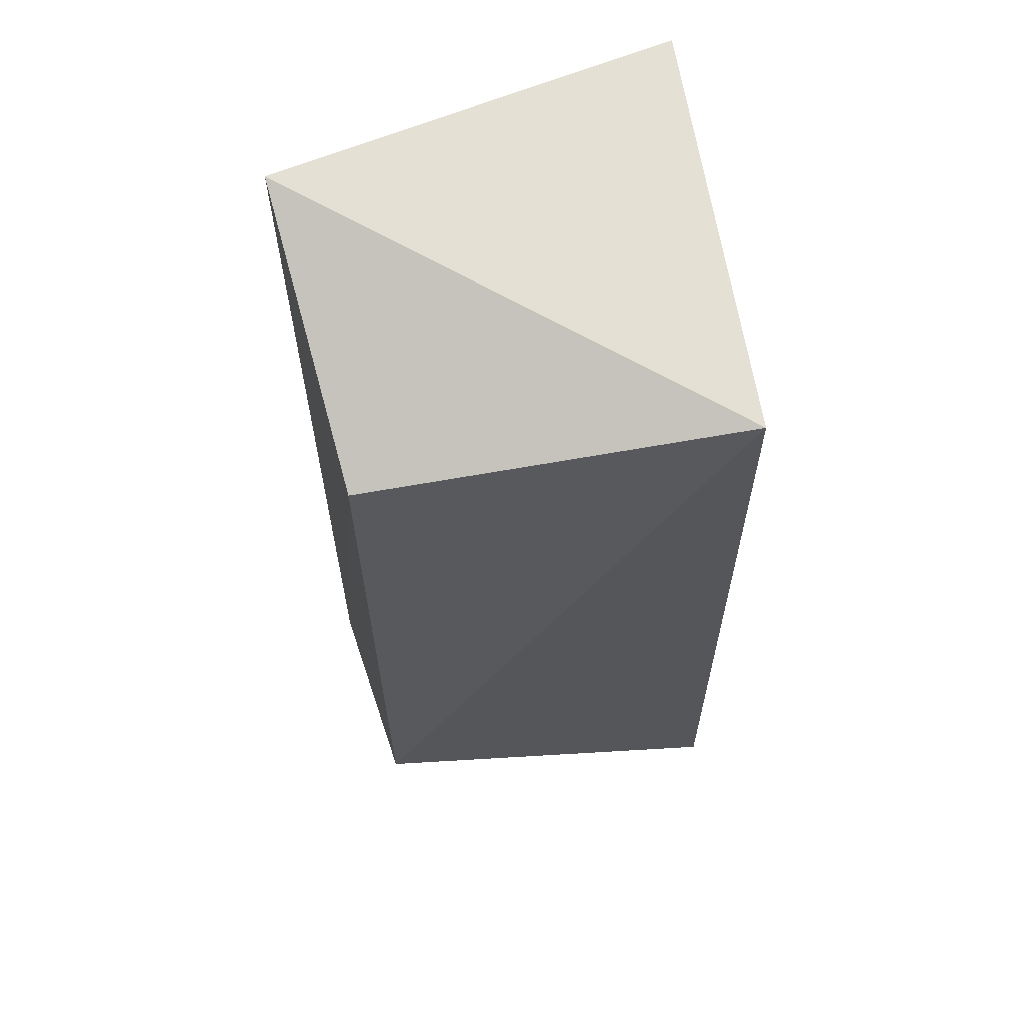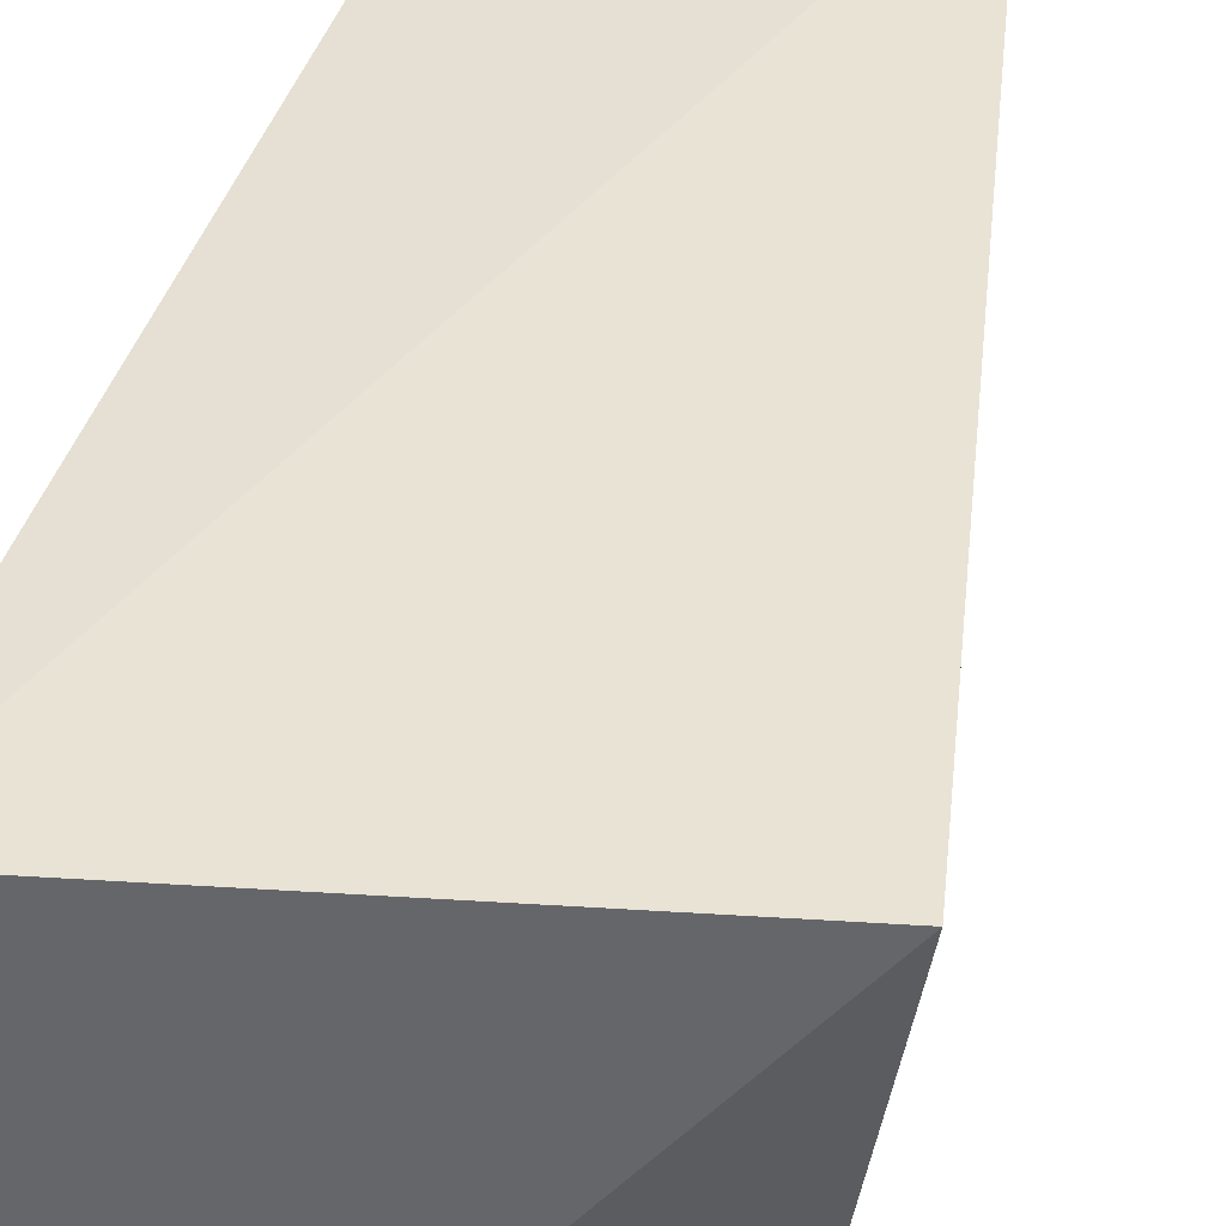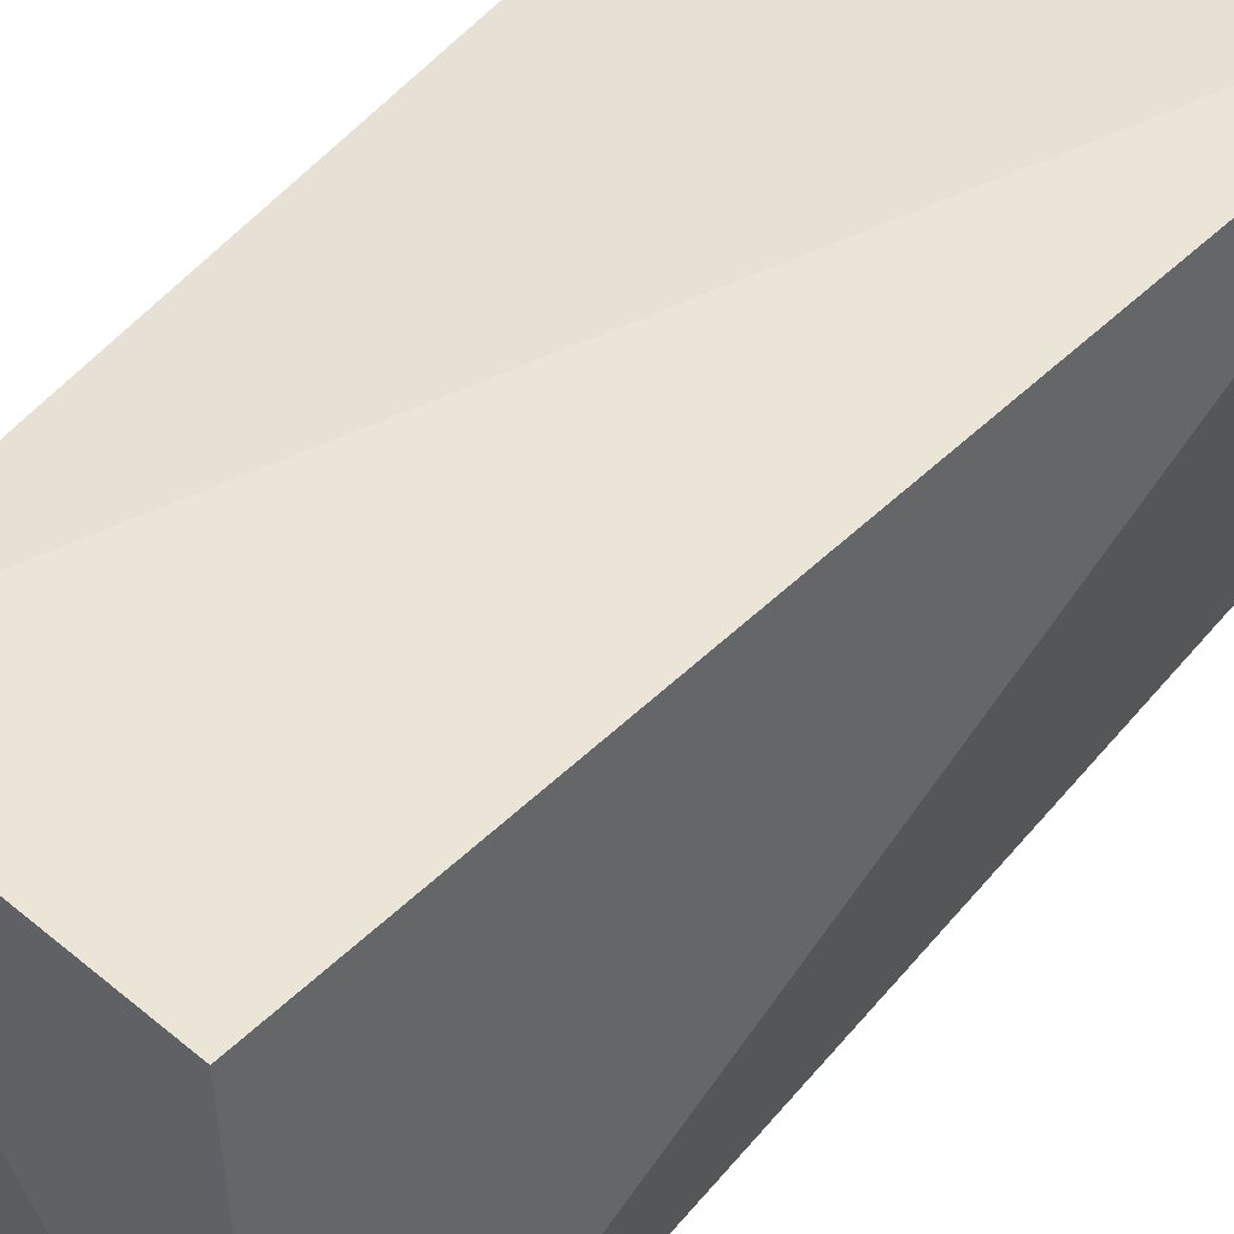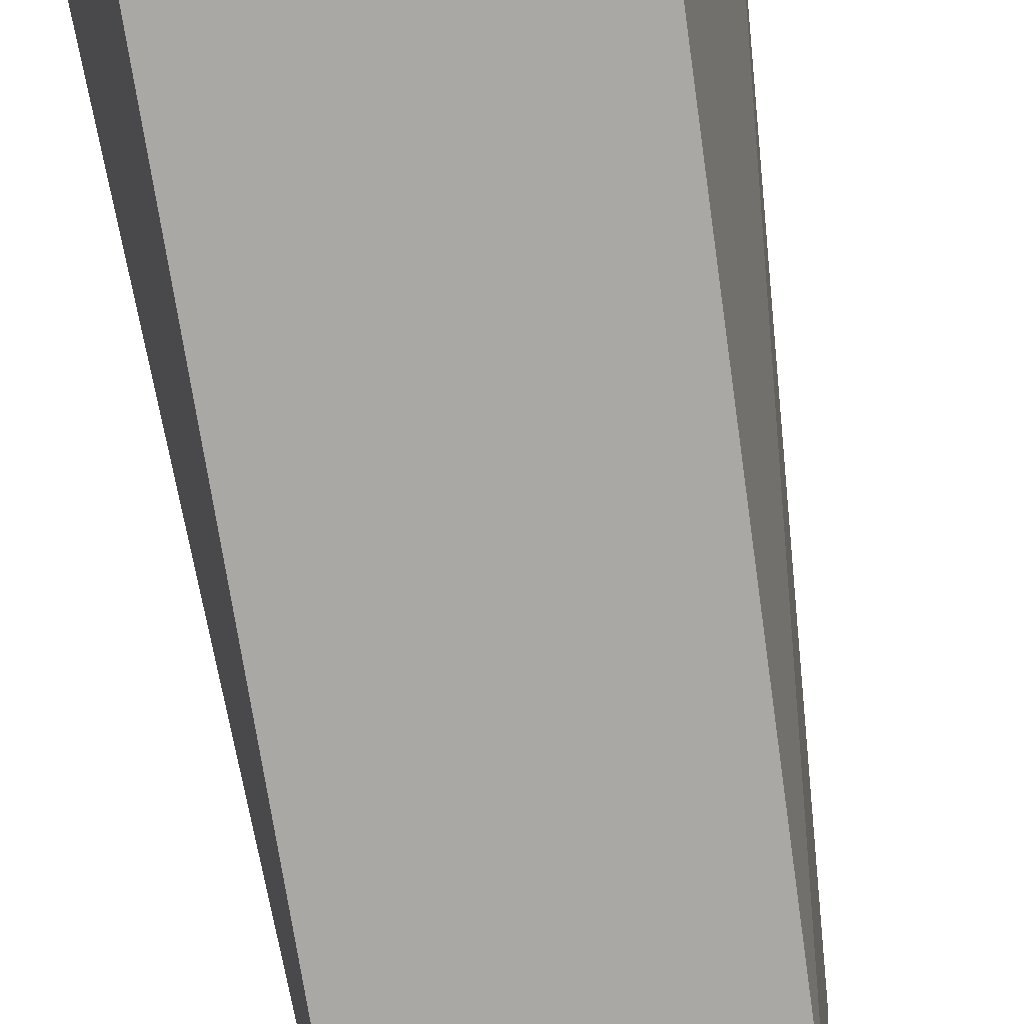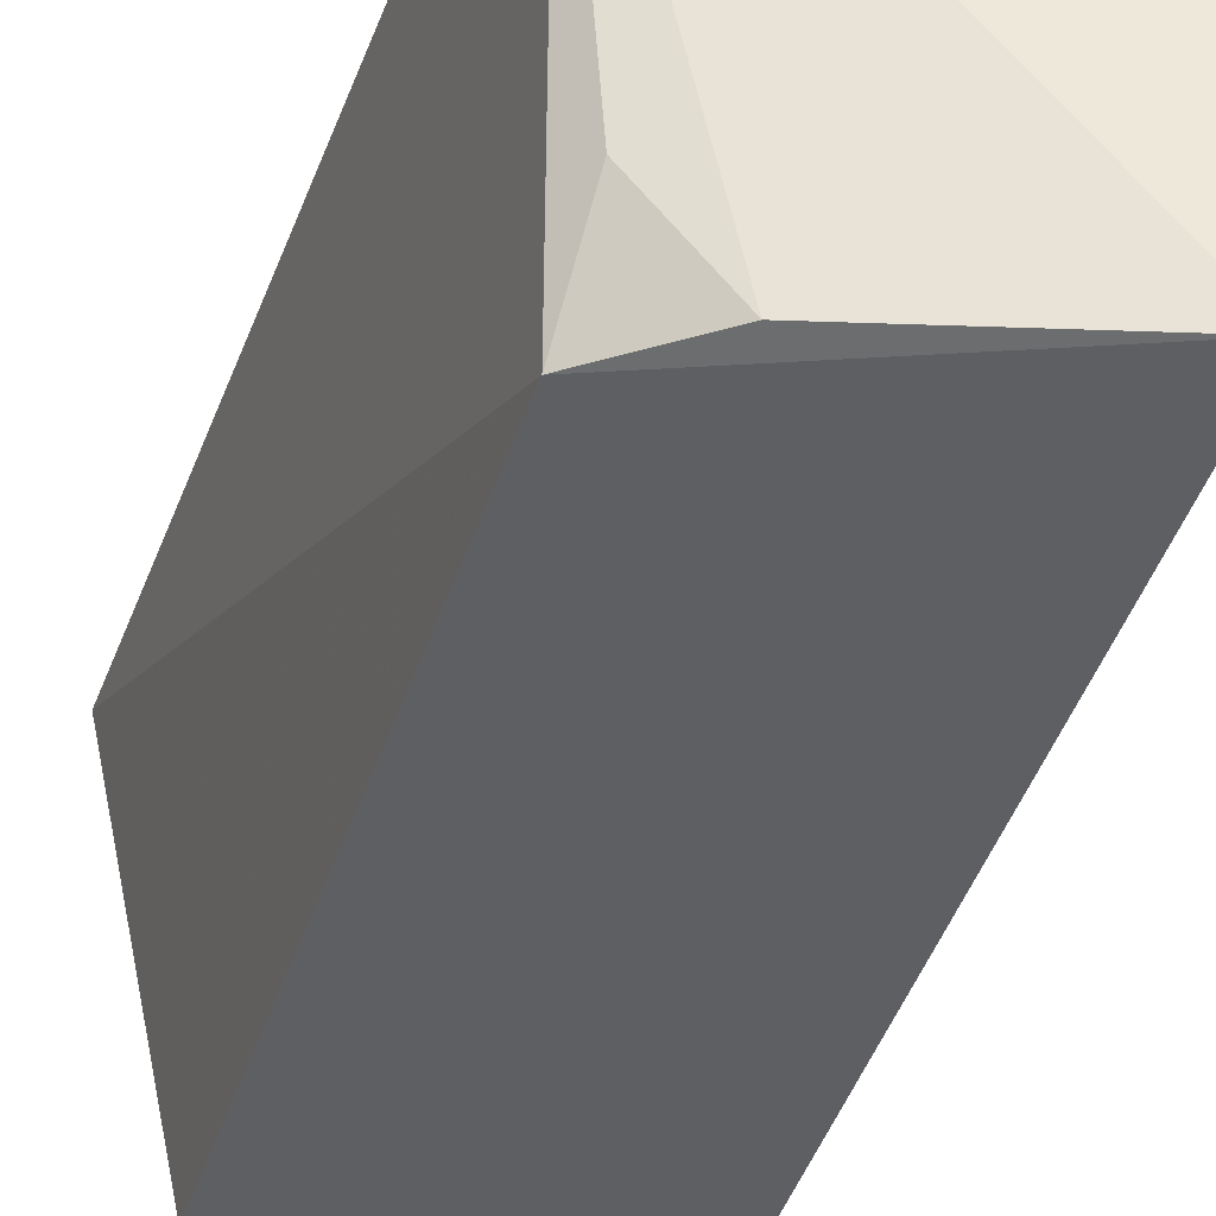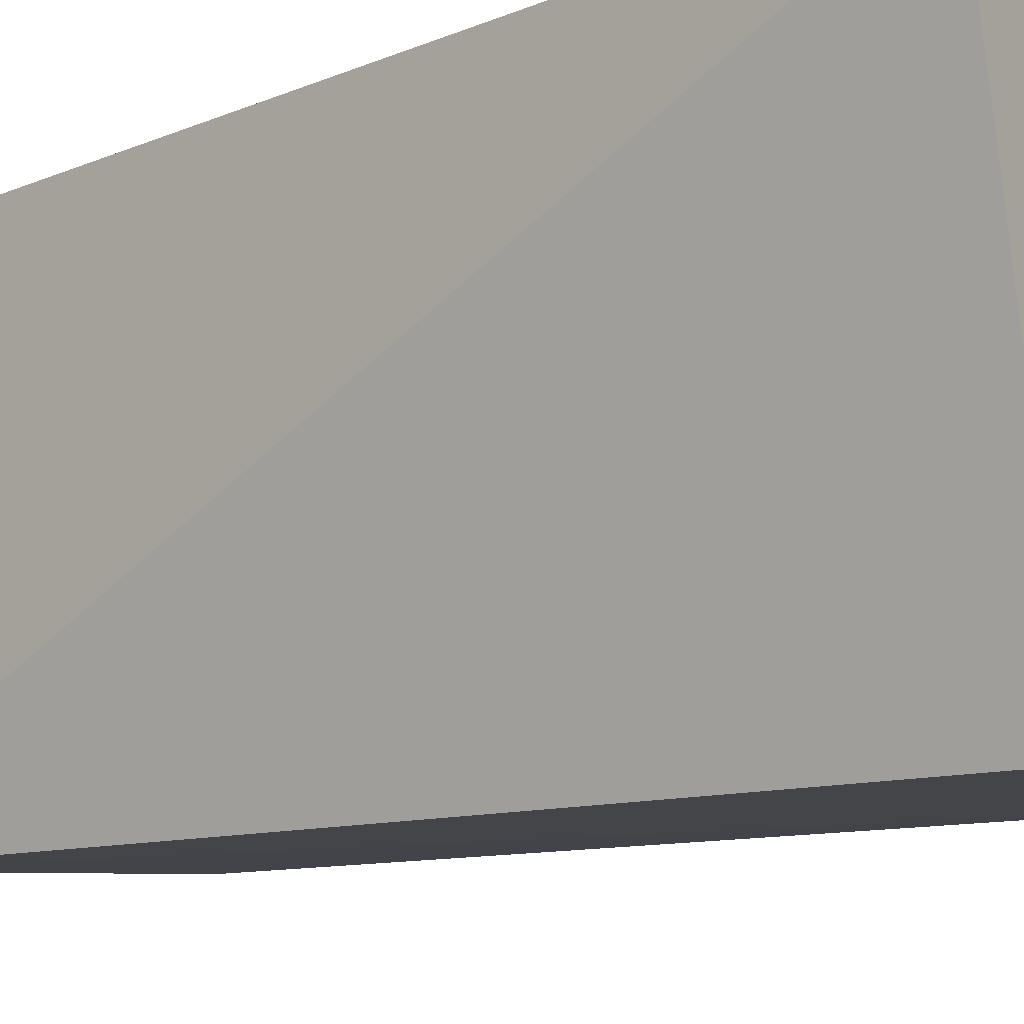
<metadata>
{"format":"obj","ext":"obj","renderer":"f3d","projection":"perspective","resolution":1024,"background":"white","views":[{"elev":56.3,"azim":-102.5,"up":"+Y"},{"elev":39.1,"azim":-167.9,"up":"+Z"},{"elev":42.6,"azim":37.2,"up":"+Z"},{"elev":-75.6,"azim":-168.4,"up":"+Z"},{"elev":-38.9,"azim":-13.4,"up":"+Z"},{"elev":-13.0,"azim":131.2,"up":"+Z"}]}
</metadata>
<code>
v -0.08708 -0.09063 -0.1591
v -0.08641 -0.08823 -0.2345
v -0.07761 0.08825 -0.1581
v -0.1592 0.07313 -0.1622
v -0.1425 -0.08371 -0.1577
v -0.09436 0.08669 -0.239
v -0.1394 -0.06729 -0.2312
v -0.1245 -0.07718 -0.2311
v -0.1473 0.05827 -0.2348
v -0.1362 -0.07542 -0.2144
f 1 2 3
f 5 2 1
f 5 1 3
f 5 3 4
f 6 3 2
f 6 4 3
f 7 5 4
f 8 7 2
f 8 2 5
f 9 6 2
f 9 2 7
f 9 7 4
f 9 4 6
f 10 8 5
f 10 5 7
f 10 7 8

</code>
